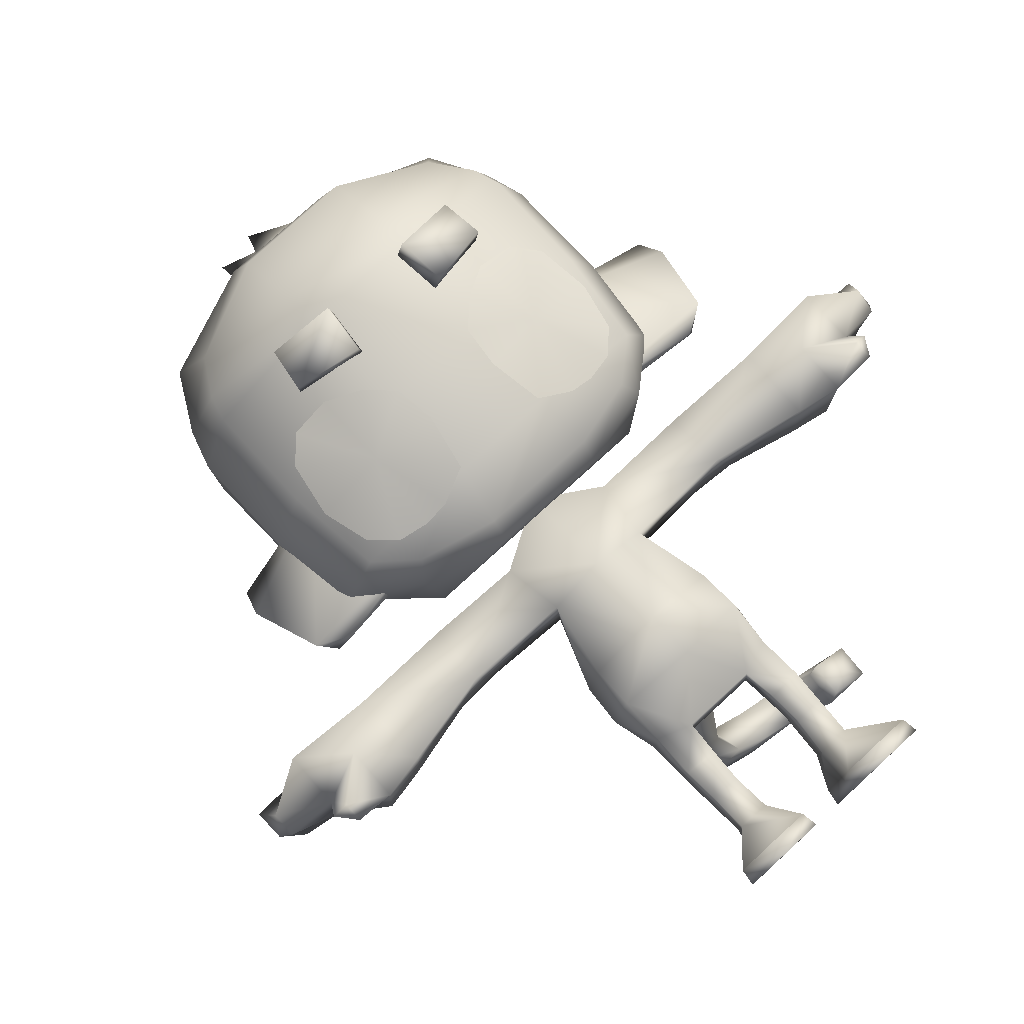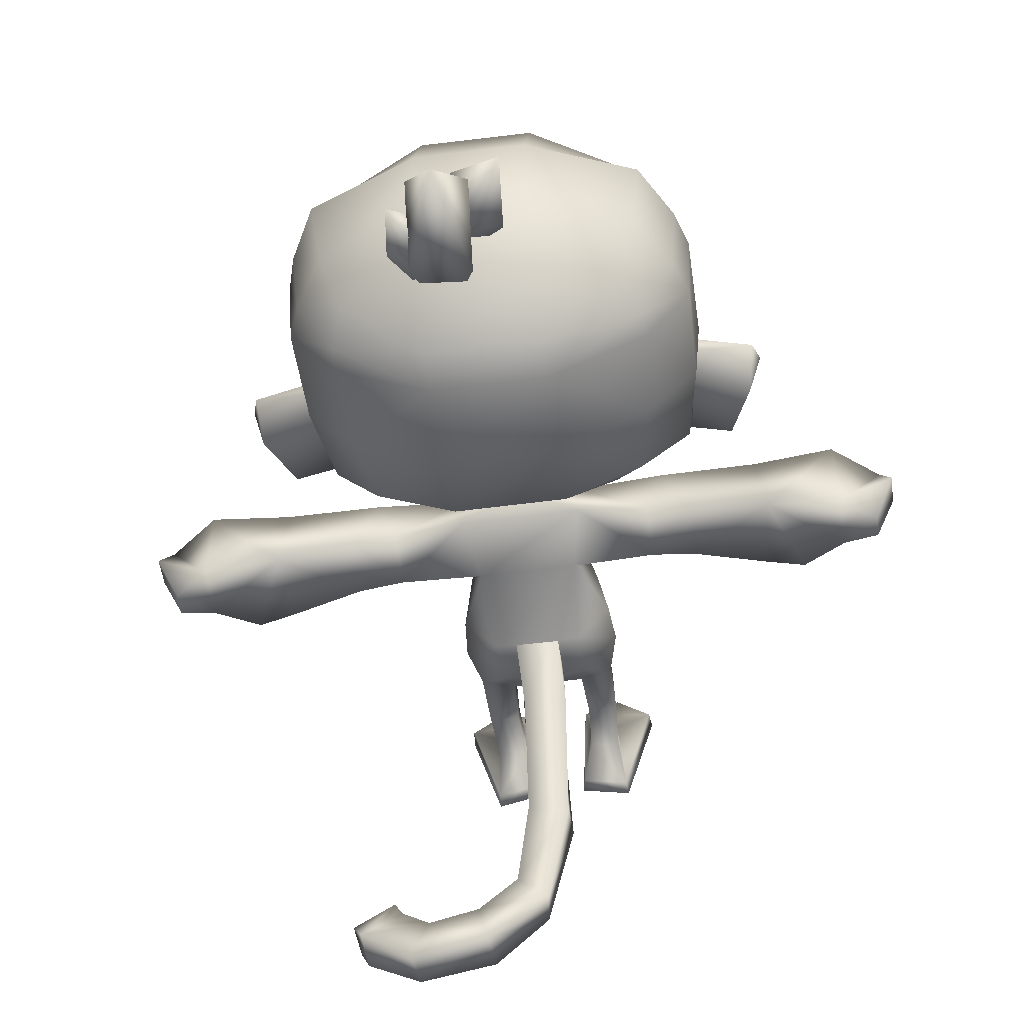
<metadata>
{"format":"obj","ext":"obj","renderer":"f3d","projection":"perspective","resolution":1024,"background":"white","views":[{"elev":76.2,"azim":-42.6,"up":"+Z"},{"elev":-56.3,"azim":-172.2,"up":"+Z"}]}
</metadata>
<code>
o FlatSkin_DartMonkey_DartMonkey
v -2.962 -0.1502 2.321
v -1.885 -0.1548 3.217
v -0.7569 -0.1527 2.816
v 0.7509 -0.1527 2.816
v 1.879 -0.1548 3.217
v 2.956 -0.1502 2.321
v 2.898 0.2815 2.341
v 1.867 0.2745 3.187
v 0.8092 0.2743 2.728
v -1.115 17.86 5.177
v -1.243 16.55 5.02
v -1.413 16.47 5.898
v -1.292 17.78 6.047
v -3.158 16.92 5.226
v -2.99 18.03 5.36
v -2.889 18.1 4.516
v -3.158 16.92 5.226
v -2.889 18.1 4.516
v -2.99 18.03 5.36
v -3.066 17 4.347
v -1.115 17.86 5.177
v -1.243 16.55 5.02
v -1.413 16.47 5.898
v 1.399 16.47 5.898
v 1.23 16.55 5.02
v 1.101 17.86 5.177
v 1.279 17.78 6.047
v 3.144 16.92 5.226
v 2.977 18.03 5.36
v 2.875 18.1 4.516
v 3.144 16.92 5.226
v 2.977 18.03 5.36
v 2.875 18.1 4.516
v 3.052 17 4.347
v 1.101 17.86 5.177
v 1.23 16.55 5.02
v 1.399 16.47 5.898
v -0.2816 22.88 -2.894
v 1.16 20.41 -1.389
v 0.4084 20.34 -1.392
v 1.392 23.04 -2.887
v 0.4068 24.59 -5.556
v 1.506 21.22 -4.579
v 1.221 19.29 -2.354
v 0.4695 19.22 -2.357
v -0.1677 21.07 -4.586
v -0.2816 22.88 -2.894
v 0.4084 20.34 -1.392
v 0.2443 22.71 -2.029
v 1.054 20.84 -0.9951
v 0.4026 20.6 -0.7812
v -0.9353 22.28 -1.642
v 0.3579 20.04 -1.549
v -1.195 23.56 -3.168
v -1.008 21.36 -2.897
v 0.1713 21.79 -3.284
v 1.01 20.28 -1.763
v 0.2443 22.71 -2.029
v 1.054 20.84 -0.9951
v 1.417 20.07 -3.259
v 1.362 20.5 -2.355
v 2.018 21.93 -3.02
v 2.077 21.47 -3.977
v 1.89 22.89 -4.056
v 1.214 21.66 -4.118
v 0.6807 20.23 -3.38
v 1.155 22.11 -3.161
v 2.018 21.93 -3.02
v 0.6249 20.66 -2.475
v 1.362 20.5 -2.355
v 4.273 15.24 -0.1194
v 3.603 12.05 1.447
v 6.553 11.98 0.6739
v 7.173 13.83 -0.1034
v 7.48 14.18 1.112
v 7.257 14.87 0.7046
v 4.273 15.24 -0.1194
v 4.084 15.64 0.4568
v 6.948 12.25 1.971
v 3.019 12.28 2.152
v 6.083 11.71 2.211
v 3.603 12.05 1.447
v -6.544 11.95 0.613
v -3.666 12.09 1.556
v -4.358 15.27 -0.0663
v -7.18 13.78 -0.2053
v -7.593 14.13 0.9846
v -7.375 14.82 0.593
v -4.358 15.27 -0.0663
v -4.223 15.67 0.5231
v -7.045 12.2 1.879
v -3.138 12.34 2.306
v -6.175 11.7 2.18
v -3.666 12.09 1.556
v -9.489 8.94 1.127
v -8.222 7.994 1.385
v -8.258 8.057 -1.14
v -9.467 8.954 -1.505
v -7.33 10.36 -1.136
v -7.146 8.25 -1.024
v -5.086 8.732 -0.9052
v -5.014 10.42 -0.8007
v -3.807 8.797 -0.7874
v -10.77 9.082 0.4062
v -10.8 9.723 0.746
v -9.461 10.47 1.284
v -11.07 9.366 -0.2244
v -11.08 10.2 -0.2201
v -10.47 9.705 -1.502
v -10.47 9.103 -1.507
v -10.47 9.705 -1.502
v -9.455 10.45 -1.471
v -11.08 10.2 -0.2201
v -10.8 9.723 0.746
v -9.461 10.47 1.284
v -7.13 10.37 1.112
v -8.201 9.437 1.633
v -9.489 8.94 1.127
v -4.335 10.43 0.9992
v -3.756 10.36 -0.5867
v -1.72 10.5 -0.5047
v -1.416 8.703 -0.7663
v -1.743 10.4 0.786
v -4.439 8.787 1.186
v -1.517 8.774 0.9986
v -3.807 8.797 -0.7874
v -1.416 8.703 -0.7663
v -5.086 8.732 -0.9052
v -7.007 8.246 1.284
v -7.146 8.25 -1.024
v -8.222 7.994 1.385
v -8.258 8.057 -1.14
v -9.268 8.492 2.056
v -9.274 7.956 2.051
v -9.702 8.53 1.673
v -9.274 7.956 2.051
v -8.222 7.994 1.385
v -0.7569 -0.1527 2.816
v -0.6285 -0.1348 -0.6622
v -2.962 -0.1502 2.321
v -2.058 -0.1329 -1.028
v -1.905 1.168 -0.1109
v -1.058 1.218 -0.07991
v -1.136 2.563 0.002932
v -1.998 2.588 -0.01984
v -1.069 3.974 -0.1849
v -2.024 4.311 -0.1986
v -1.941 2.198 0.907
v -1.906 1.164 0.7723
v -1.991 3.139 0.9369
v -1.954 4.346 0.8478
v -1.018 4.018 0.8569
v -1.099 3.079 0.9664
v -1.069 3.974 -0.1849
v -1.136 2.563 0.002932
v -1.143 2.166 0.9001
v -1.048 1.138 0.7306
v -1.058 1.218 -0.07991
v 2.956 -0.1502 2.321
v 0.6226 -0.1348 -0.6622
v 0.7509 -0.1527 2.816
v 2.052 -0.1329 -1.028
v 1.524 8.775 1.003
v 1.418 8.704 -0.7625
v 2.218 6.671 -0.3397
v 1.944 6.7 1.266
v -0.001089 6.702 2.184
v 2.315 5.554 -0.3086
v 1.971 5.552 1.349
v 1.948 4.346 0.8478
v 2.018 4.311 -0.1986
v 1.012 4.018 0.8569
v -0.001089 5.408 2.176
v -1.018 4.018 0.8569
v 1.063 3.974 -0.1849
v -1.069 3.974 -0.1849
v -1.973 5.552 1.349
v -1.954 4.346 0.8478
v -2.317 5.554 -0.3086
v -2.024 4.311 -0.1986
v -1.946 6.7 1.266
v -2.22 6.671 -0.3397
v -1.517 8.774 0.9986
v -1.416 8.703 -0.7663
v -7.8e-05 8.865 1.549
v -1.743 10.4 0.786
v 1.752 10.41 0.7909
v -0.000894 11.38 1.209
v -0.001049 11.39 -0.4
v -1.72 10.5 -0.5047
v -0.001049 11.39 -0.4
v 1.729 10.5 -0.5
v 8.239 8 1.394
v 9.506 8.946 1.136
v 8.275 8.063 -1.131
v 9.484 8.959 -1.495
v 7.347 10.36 -1.127
v 7.162 8.256 -1.014
v 5.103 8.738 -0.896
v 5.031 10.43 -0.7914
v 3.823 8.802 -0.7783
v 10.79 9.086 0.4156
v 10.82 9.727 0.7554
v 9.478 10.48 1.294
v 11.09 9.372 -0.2244
v 11.1 10.21 -0.2201
v 10.49 9.709 -1.492
v 10.48 9.107 -1.498
v 10.49 9.709 -1.492
v 9.472 10.45 -1.462
v 11.1 10.21 -0.2201
v 10.82 9.727 0.7554
v 9.478 10.48 1.294
v 7.147 10.37 1.122
v 8.218 9.442 1.643
v 9.506 8.946 1.136
v 4.352 10.43 1.009
v 3.772 10.36 -0.5774
v 1.729 10.5 -0.5
v 1.418 8.704 -0.7625
v 1.752 10.41 0.7909
v 4.456 8.792 1.195
v 1.524 8.775 1.003
v 3.823 8.802 -0.7783
v 1.418 8.704 -0.7625
v 5.103 8.738 -0.896
v 7.024 8.251 1.293
v 7.162 8.256 -1.014
v 8.239 8 1.394
v 8.275 8.063 -1.131
v 9.284 8.498 2.065
v 9.291 7.962 2.061
v 9.719 8.536 1.682
v 9.291 7.962 2.061
v 8.239 8 1.394
v 1.13 2.563 0.002932
v 1.052 1.218 -0.07991
v 1.899 1.168 -0.1109
v 1.992 2.588 -0.01984
v 1.063 3.974 -0.1849
v 2.018 4.311 -0.1986
v 1.935 2.198 0.907
v 1.9 1.164 0.7723
v 1.985 3.139 0.9369
v 1.948 4.346 0.8478
v 1.012 4.018 0.8569
v 1.093 3.079 0.9664
v 1.063 3.974 -0.1849
v 1.13 2.563 0.002932
v 1.137 2.166 0.9001
v 1.042 1.138 0.7306
v 1.052 1.218 -0.07991
v 1.729 10.5 -0.5
v -0.001049 11.39 -0.4
v -1.72 10.5 -0.5047
v 1.418 8.704 -0.7625
v -1.416 8.703 -0.7663
v 1.233 6.621 -1.583
v 2.218 6.671 -0.3397
v 2.315 5.554 -0.3086
v -1.236 6.621 -1.583
v -2.22 6.671 -0.3397
v -2.317 5.554 -0.3086
v -1.269 5.39 -1.585
v -2.024 4.311 -0.1986
v -1.069 3.974 -0.1849
v 1.063 3.974 -0.1849
v 1.267 5.39 -1.585
v 2.018 4.311 -0.1986
v 5.206 2.748 -9.137
v 5.715 2.301 -9.819
v 4.533 2.397 -9.108
v 4.287 2.303 -9.604
v 5.469 2.332 -10.34
v 5.778 3.333 -9.793
v 5.206 2.748 -9.137
v 3.874 2.713 -11.6
v 3.379 2.714 -10.42
v 4.601 3.421 -9.081
v 4.533 2.397 -9.108
v 5.556 3.389 -10.16
v 4.374 3.359 -9.421
v 4.287 2.303 -9.604
v 3.379 2.714 -10.42
v 3.519 3.781 -10.39
v 2.126 2.925 -10.17
v 1.715 2.928 -11.42
v 2.126 2.925 -10.17
v 4.04 3.78 -11.63
v 1.814 3.999 -11.46
v 2.074 3.996 -10.26
v 1.153 3.164 -9.275
v 0.1872 3.155 -10.08
v 1.153 3.164 -9.275
v 0.06755 4.164 -10.17
v 0.9469 4.172 -9.372
v 0.5172 3.732 -6.871
v -0.6374 3.702 -7.113
v 0.5172 3.732 -6.871
v -0.6073 4.68 -7.174
v 0.5473 4.71 -6.932
v 0.6262 4.547 -3.331
v -0.5078 4.549 -3.344
v 0.6262 4.547 -3.331
v 0.6492 5.353 -1.014
v -0.6235 5.36 -0.9885
v -0.7152 5.697 -3.349
v -0.5897 6.87 -0.9926
v 0.5109 5.697 -3.395
v 0.6492 5.353 -1.014
v 0.6846 6.867 -1.022
v -1.44 12.58 4.973
v -2.893 14.24 4.865
v -1.164 14.01 5.195
v -2.319 12.22 4.537
v -1.299 15.13 5.201
v -2.971 12.2 4.275
v -1.978 15.79 5.177
v -3.762 12.39 4.044
v -2.842 16.32 4.723
v -4.377 12.99 3.913
v -3.877 16.3 4.304
v -4.698 14.29 3.774
v -4.465 15.69 4.071
v 1.266 12.58 4.961
v 0.9904 14.01 5.193
v 2.719 14.24 4.863
v 2.145 12.22 4.535
v 1.126 15.13 5.198
v 2.798 12.2 4.273
v 1.805 15.79 5.174
v 3.579 12.39 4.042
v 2.669 16.32 4.72
v 4.203 12.99 3.911
v 3.703 16.3 4.302
v 4.524 14.29 3.772
v 4.291 15.69 4.069
v -5.741 18 -1.554
v -4.438 17.82 -3.4
v -4.34 18.45 -3.289
v -1.666 17.73 -4.835
v -5.368 18.9 -1.569
v -5.882 18.03 1.199
v -5.563 19.06 1.155
v -1.709 18.67 -4.51
v 1.482 17.74 -4.815
v -4.427 20.31 -1.471
v -4.692 20.63 1.023
v -3.895 19.45 -2.877
v 1.524 18.72 -4.503
v -1.667 20.13 -3.679
v -1.667 21.44 -1.599
v -1.667 21.84 0.9818
v 1.481 21.84 1.007
v 1.481 21.57 -1.627
v -4.12 19.89 2.938
v -5.563 19.06 1.155
v 4.108 18.45 -3.233
v 4.158 17.83 -3.345
v 5.48 18 -1.482
v 1.481 20.26 -3.693
v 3.747 19.46 -2.824
v 5.138 18.91 -1.5
v 5.707 18.04 1.272
v 5.415 19.06 1.225
v 4.249 20.32 -1.41
v 4.585 20.64 1.083
v 4.01 19.94 3.034
v 5.415 19.06 1.225
v 4.632 18.78 3.535
v 5.707 18.04 1.272
v 4.825 18.04 3.711
v 5.688 15.11 1.438
v 4.793 15.09 3.668
v 5.316 12.59 1.726
v 1.481 17.99 5.332
v 1.523 19.08 4.969
v 1.481 20.76 4.08
v -1.666 20.75 4.048
v -1.706 19.08 4.934
v -4.759 18.77 3.471
v -5.882 18.03 1.199
v -1.667 17.98 5.3
v -4.964 18.04 3.656
v -5.905 15.09 1.409
v -4.967 15.09 3.646
v -5.571 12.56 1.738
v 1.428 15.04 5.12
v -1.621 15.04 5.105
v -4.672 12.56 3.647
v 4.466 12.56 3.64
v 1.288 12.51 4.857
v 3.739 11.27 3.019
v 3.321 11.05 0.6916
v 3.407 11.64 3.683
v 1.481 10.62 3.496
v -3.942 11.3 3.012
v -3.506 11.05 0.6931
v -1.489 12.51 4.858
v 1.481 11.06 4.283
v -3.657 11.68 3.786
v -1.667 11.08 4.286
v -1.667 10.63 3.509
v -3.036 11.61 -0.7917
v -5.295 13.11 -1.135
v -5.571 12.56 1.738
v -5.905 15.09 1.409
v -5.685 15.38 -1.504
v -5.882 18.03 1.199
v -5.741 18 -1.554
v -4.438 17.82 -3.4
v -3.887 13.34 -2.881
v -4.279 15.42 -3.356
v -1.666 17.73 -4.835
v -1.718 15.34 -4.673
v -1.666 13.26 -4.015
v 2.812 11.61 -0.8742
v 1.536 15.34 -4.664
v 1.482 17.74 -4.815
v 1.482 13.26 -4.015
v 5.026 13.11 -1.135
v 5.316 12.59 1.726
v 5.688 15.11 1.438
v 3.713 13.34 -2.881
v 4.056 15.42 -3.33
v 4.158 17.83 -3.345
v 5.418 15.38 -1.469
v 5.707 18.04 1.272
v 5.48 18 -1.482
v -2.027 0.2985 -0.9974
v -1.905 1.168 -0.1109
v -1.906 1.164 0.7723
v -1.058 1.218 -0.07991
v -0.7145 0.3072 -0.6983
v -1.048 1.138 0.7306
v -0.8151 0.2743 2.728
v -2.904 0.2815 2.341
v -2.058 -0.1329 -1.028
v -0.6285 -0.1348 -0.6622
v -2.962 -0.1502 2.321
v -0.7569 -0.1527 2.816
v -1.885 -0.1548 3.217
v -1.893 0.2746 3.183
v 1.9 1.164 0.7723
v 1.899 1.168 -0.1109
v 2.021 0.2985 -0.9974
v 1.052 1.218 -0.07991
v 0.7085 0.3072 -0.6983
v 1.042 1.138 0.7306
v 0.8092 0.2743 2.728
v 2.898 0.2815 2.341
v 2.052 -0.1329 -1.028
v 2.956 -0.1502 2.321
v 0.6226 -0.1348 -0.6622
v 0.7509 -0.1527 2.816
v 1.879 -0.1548 3.217
v 1.867 0.2745 3.187
f 3 2 1
f 6 5 4
f 9 8 7
f 12 11 10
f 10 13 12
f 14 12 13
f 13 15 14
f 13 10 15
f 10 16 15
f 19 18 17
f 18 20 17
f 20 18 21
f 21 22 20
f 17 20 22
f 22 23 17
f 26 25 24
f 24 27 26
f 27 24 28
f 28 29 27
f 26 27 29
f 26 29 30
f 33 32 31
f 31 34 33
f 35 33 34
f 36 35 34
f 36 34 31
f 31 37 36
f 40 39 38
f 38 39 41
f 38 41 42
f 41 39 43
f 41 43 42
f 39 44 43
f 43 44 45
f 46 42 43
f 45 46 43
f 47 42 46
f 46 45 48
f 48 47 46
f 51 50 49
f 49 52 51
f 53 51 52
f 52 49 54
f 53 52 55
f 52 54 55
f 53 55 56
f 55 54 56
f 56 57 53
f 58 56 54
f 57 56 58
f 58 59 57
f 62 61 60
f 60 63 62
f 62 63 64
f 65 63 60
f 65 64 63
f 60 66 65
f 67 64 65
f 65 66 67
f 67 68 64
f 66 69 67
f 68 67 70
f 69 70 67
f 73 72 71
f 71 74 73
f 73 74 75
f 76 75 74
f 76 74 77
f 76 77 78
f 76 78 75
f 78 79 75
f 75 79 73
f 80 79 78
f 79 81 73
f 80 81 79
f 82 73 81
f 81 80 82
f 85 84 83
f 83 86 85
f 87 86 83
f 87 88 86
f 86 88 89
f 90 89 88
f 90 88 87
f 90 87 91
f 83 91 87
f 91 92 90
f 93 91 83
f 93 92 91
f 93 83 94
f 94 92 93
f 97 96 95
f 95 98 97
f 97 98 99
f 100 97 99
f 100 99 101
f 99 102 101
f 102 103 101
f 98 95 104
f 105 104 95
f 95 106 105
f 107 104 105
f 104 107 98
f 105 108 107
f 107 108 109
f 109 110 107
f 107 110 98
f 98 110 111
f 98 111 112
f 112 99 98
f 112 111 113
f 112 113 114
f 114 115 112
f 99 112 115
f 115 116 99
f 102 99 116
f 115 117 116
f 115 118 117
f 116 119 102
f 120 102 119
f 102 120 103
f 103 120 121
f 121 122 103
f 123 121 120
f 120 119 123
f 124 123 119
f 124 119 116
f 124 125 123
f 124 126 125
f 126 127 125
f 126 124 128
f 116 129 124
f 128 124 129
f 129 130 128
f 117 129 116
f 130 129 131
f 131 129 117
f 131 132 130
f 131 117 133
f 133 134 131
f 133 117 118
f 118 135 133
f 135 136 133
f 136 135 118
f 118 137 136
f 140 139 138
f 140 141 139
f 144 143 142
f 142 145 144
f 146 144 145
f 145 147 146
f 148 145 142
f 142 149 148
f 147 145 150
f 148 150 145
f 150 151 147
f 152 151 150
f 150 153 152
f 150 148 153
f 154 152 153
f 153 155 154
f 156 148 149
f 148 156 153
f 156 155 153
f 149 157 156
f 155 156 158
f 157 158 156
f 161 160 159
f 160 162 159
f 165 164 163
f 163 166 165
f 166 163 167
f 168 165 166
f 166 169 168
f 167 169 166
f 168 169 170
f 170 171 168
f 172 170 169
f 172 169 173
f 169 167 173
f 174 172 173
f 175 172 174
f 174 176 175
f 177 174 173
f 177 173 167
f 177 178 174
f 178 177 179
f 179 180 178
f 179 177 181
f 167 181 177
f 181 182 179
f 182 181 183
f 183 181 167
f 183 184 182
f 167 185 183
f 185 167 163
f 185 186 183
f 163 187 185
f 185 188 186
f 187 188 185
f 189 186 188
f 189 190 186
f 187 191 188
f 192 191 187
f 195 194 193
f 195 196 194
f 196 195 197
f 195 198 197
f 197 198 199
f 199 200 197
f 201 200 199
f 194 196 202
f 194 202 203
f 203 204 194
f 205 203 202
f 205 202 196
f 206 203 205
f 207 206 205
f 205 208 207
f 196 208 205
f 196 209 208
f 210 209 196
f 197 210 196
f 211 209 210
f 210 212 211
f 210 213 212
f 213 210 197
f 197 214 213
f 197 200 214
f 214 215 213
f 215 216 213
f 214 200 217
f 200 218 217
f 218 200 201
f 219 218 201
f 201 220 219
f 218 219 221
f 221 217 218
f 221 222 217
f 214 217 222
f 223 222 221
f 224 222 223
f 223 225 224
f 222 224 226
f 222 227 214
f 227 222 226
f 227 215 214
f 226 228 227
f 229 227 228
f 227 229 215
f 228 230 229
f 231 215 229
f 229 232 231
f 216 215 231
f 231 233 216
f 234 233 231
f 216 233 234
f 234 235 216
f 238 237 236
f 236 239 238
f 236 240 239
f 240 241 239
f 239 242 238
f 243 238 242
f 239 241 244
f 244 242 239
f 244 241 245
f 244 245 246
f 246 247 244
f 242 244 247
f 246 248 247
f 249 247 248
f 243 242 250
f 247 250 242
f 249 250 247
f 250 251 243
f 250 249 252
f 252 251 250
f 255 254 253
f 255 253 256
f 257 255 256
f 257 256 258
f 258 256 259
f 258 259 260
f 258 261 257
f 261 262 257
f 263 262 261
f 261 264 263
f 264 261 258
f 265 263 264
f 264 266 265
f 267 266 264
f 260 268 258
f 258 268 264
f 264 268 267
f 268 260 269
f 269 267 268
f 272 271 270
f 271 272 273
f 273 274 271
f 271 274 275
f 271 275 276
f 277 274 273
f 273 278 277
f 279 276 275
f 280 276 279
f 274 281 275
f 279 275 281
f 277 281 274
f 279 282 280
f 281 282 279
f 282 283 280
f 282 284 283
f 285 284 282
f 285 282 281
f 286 284 285
f 287 277 278
f 278 288 287
f 281 277 289
f 281 289 285
f 290 289 277
f 277 287 290
f 285 289 290
f 286 285 291
f 290 291 285
f 292 286 291
f 293 287 288
f 290 287 293
f 288 294 293
f 295 291 290
f 293 295 290
f 291 296 292
f 295 296 291
f 297 292 296
f 298 293 294
f 293 298 295
f 294 299 298
f 296 295 300
f 295 298 300
f 296 301 297
f 300 301 296
f 297 301 302
f 298 299 303
f 300 298 303
f 304 303 299
f 303 304 305
f 303 305 306
f 303 307 300
f 303 306 307
f 301 300 307
f 307 306 308
f 309 302 301
f 307 309 301
f 309 307 308
f 310 302 309
f 309 308 311
f 309 311 310
f 314 313 312
f 312 313 315
f 313 314 316
f 317 315 313
f 318 313 316
f 319 317 313
f 320 313 318
f 319 313 321
f 322 313 320
f 321 313 323
f 324 313 322
f 323 313 324
f 327 326 325
f 327 325 328
f 326 327 329
f 328 330 327
f 327 331 329
f 330 332 327
f 327 333 331
f 327 332 334
f 327 335 333
f 327 334 336
f 327 337 335
f 327 336 337
f 340 339 338
f 341 339 340
f 338 342 340
f 342 338 343
f 343 344 342
f 340 345 341
f 341 345 346
f 347 342 344
f 344 348 347
f 349 340 342
f 345 340 349
f 342 347 349
f 345 350 346
f 349 351 345
f 345 351 350
f 352 349 347
f 349 352 351
f 353 347 348
f 352 347 353
f 352 353 354
f 355 351 352
f 354 355 352
f 353 348 356
f 356 348 357
f 358 346 350
f 346 358 359
f 359 358 360
f 351 361 350
f 361 351 355
f 350 361 362
f 362 358 350
f 362 361 355
f 363 360 358
f 358 362 363
f 364 360 363
f 363 365 364
f 366 362 355
f 366 363 362
f 363 366 365
f 366 355 354
f 367 365 366
f 354 367 366
f 368 367 354
f 369 367 368
f 368 370 369
f 371 369 370
f 370 372 371
f 373 371 372
f 372 374 373
f 375 373 374
f 376 372 370
f 374 372 376
f 377 370 368
f 377 376 370
f 354 378 368
f 368 378 377
f 379 378 354
f 377 378 379
f 354 353 379
f 356 379 353
f 379 380 377
f 380 379 356
f 376 377 380
f 356 381 380
f 357 381 356
f 381 357 382
f 380 383 376
f 383 380 381
f 382 384 381
f 381 384 383
f 382 385 384
f 384 385 386
f 386 383 384
f 385 387 386
f 383 388 376
f 376 388 374
f 386 389 383
f 389 388 383
f 386 387 390
f 390 389 386
f 391 374 388
f 374 391 375
f 389 392 388
f 388 392 391
f 393 375 391
f 394 375 393
f 391 395 393
f 392 395 391
f 396 393 395
f 394 393 396
f 387 397 390
f 387 398 397
f 398 394 396
f 390 399 389
f 399 392 389
f 395 392 400
f 395 400 396
f 397 401 390
f 399 390 401
f 392 399 402
f 402 400 392
f 401 402 399
f 403 396 400
f 400 402 403
f 403 402 401
f 401 397 403
f 403 397 398
f 403 398 396
f 394 398 404
f 404 398 405
f 406 405 398
f 407 405 406
f 408 405 407
f 409 408 407
f 410 408 409
f 408 410 411
f 408 412 405
f 412 404 405
f 411 413 408
f 413 412 408
f 413 411 414
f 412 413 415
f 414 415 413
f 404 412 416
f 415 416 412
f 404 417 394
f 417 404 416
f 415 414 418
f 414 419 418
f 416 415 420
f 416 420 417
f 415 418 420
f 394 417 421
f 421 422 394
f 423 422 421
f 424 417 420
f 420 418 424
f 417 424 421
f 418 419 425
f 418 425 424
f 419 426 425
f 421 427 423
f 427 421 424
f 424 425 427
f 427 425 426
f 428 423 427
f 426 429 427
f 427 429 428
f 432 431 430
f 430 431 433
f 433 434 430
f 434 433 435
f 436 435 432
f 434 435 436
f 430 437 432
f 436 432 437
f 438 430 434
f 434 439 438
f 439 434 436
f 430 438 440
f 430 440 437
f 439 436 441
f 442 437 440
f 442 441 436
f 437 443 436
f 436 443 442
f 437 442 443
f 446 445 444
f 447 445 446
f 446 448 447
f 449 447 448
f 444 449 450
f 450 449 448
f 444 451 446
f 451 444 450
f 448 446 452
f 453 452 446
f 446 451 453
f 454 448 452
f 448 454 450
f 455 450 454
f 456 453 451
f 450 455 456
f 457 456 451
f 456 457 450

</code>
